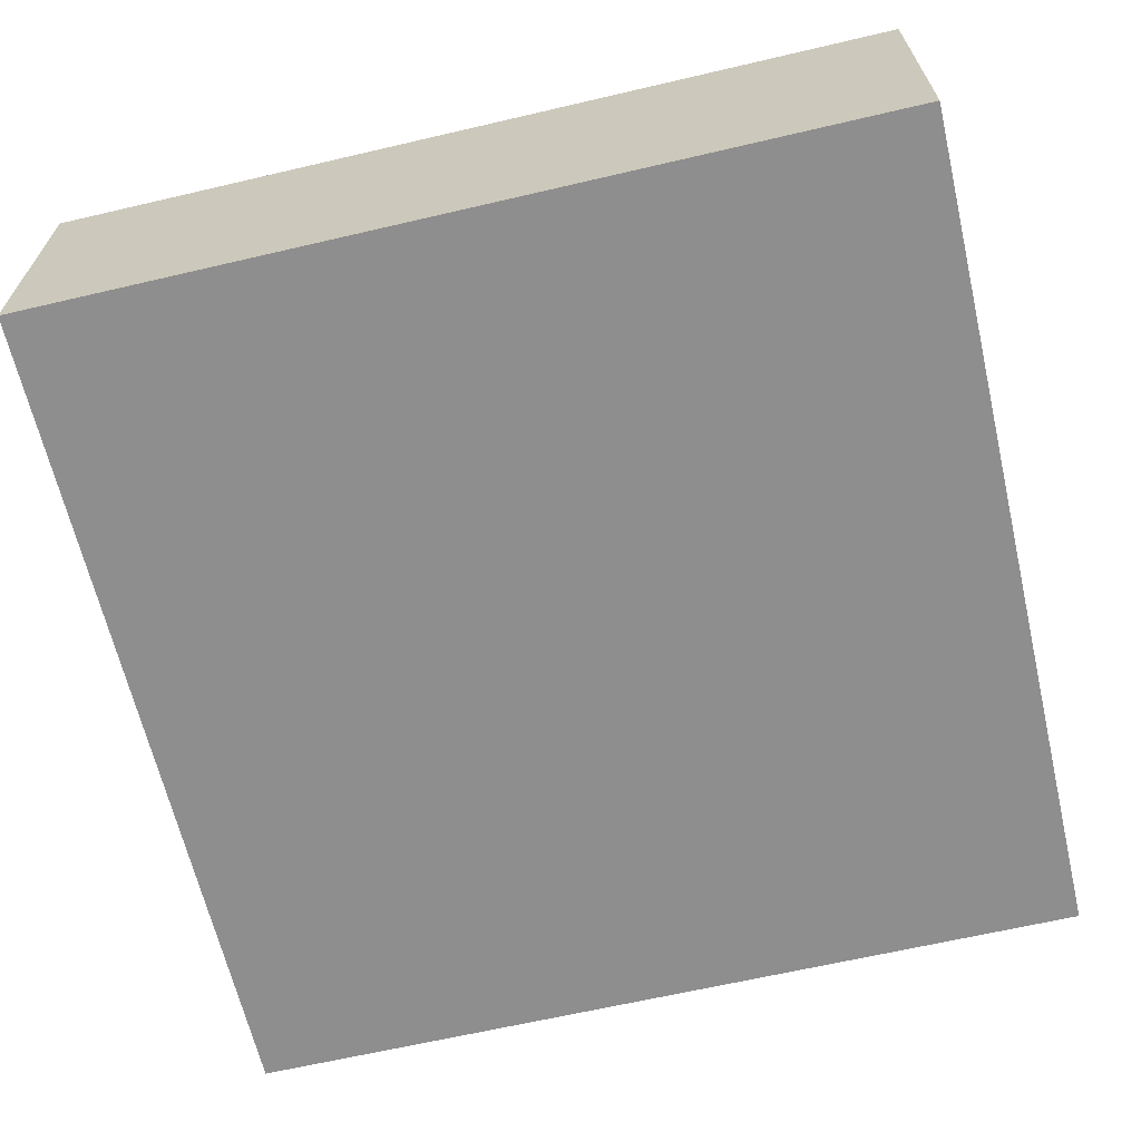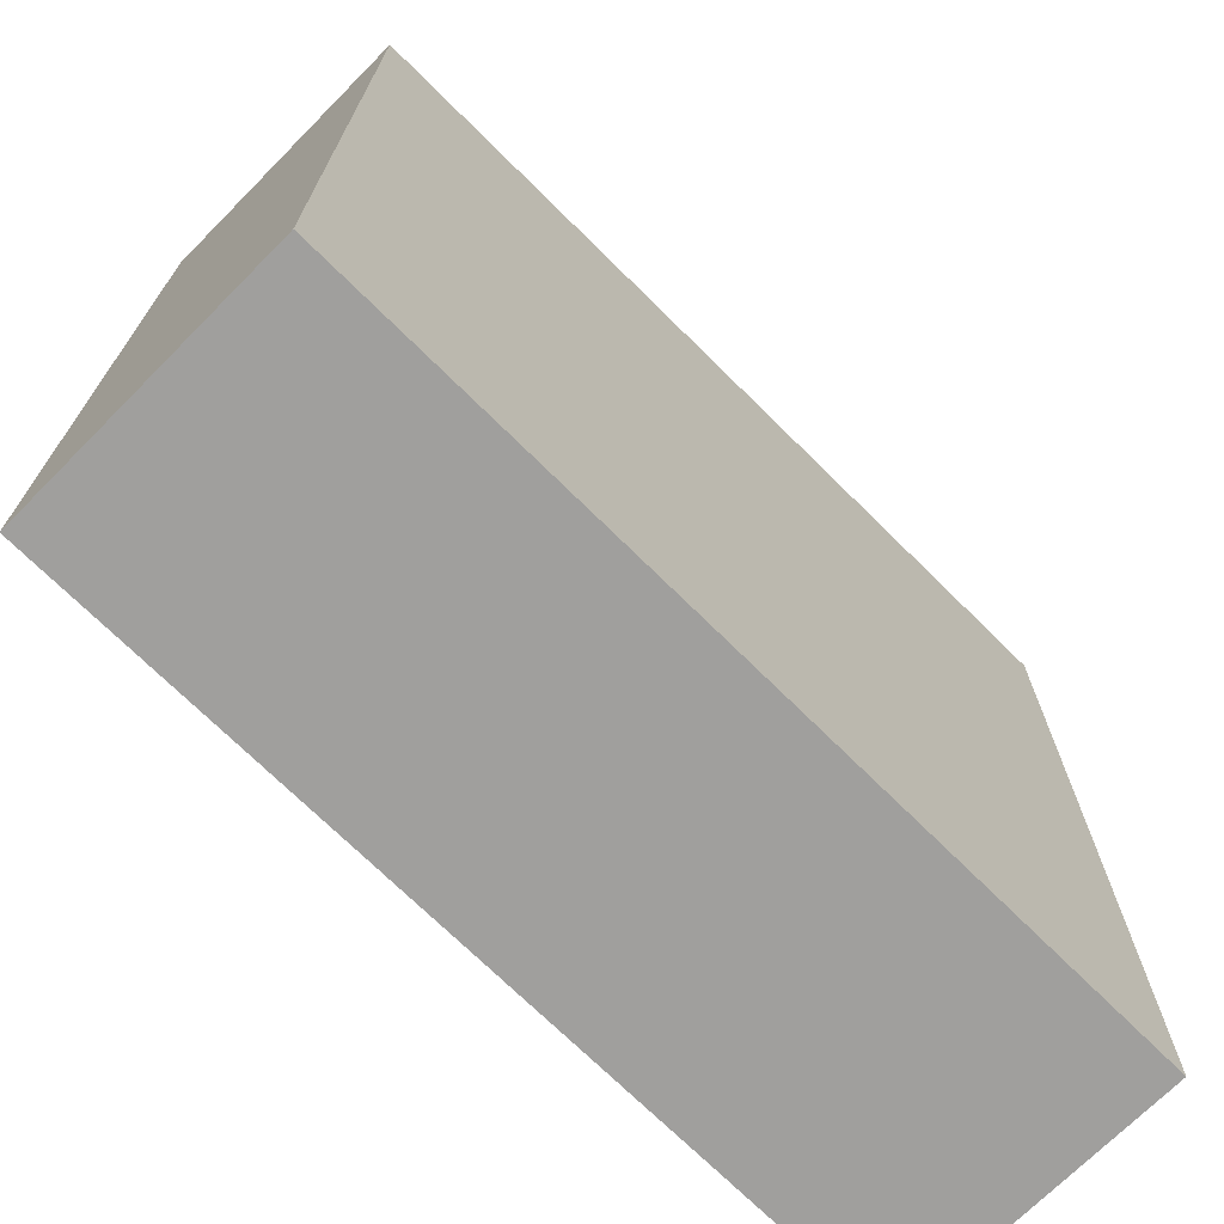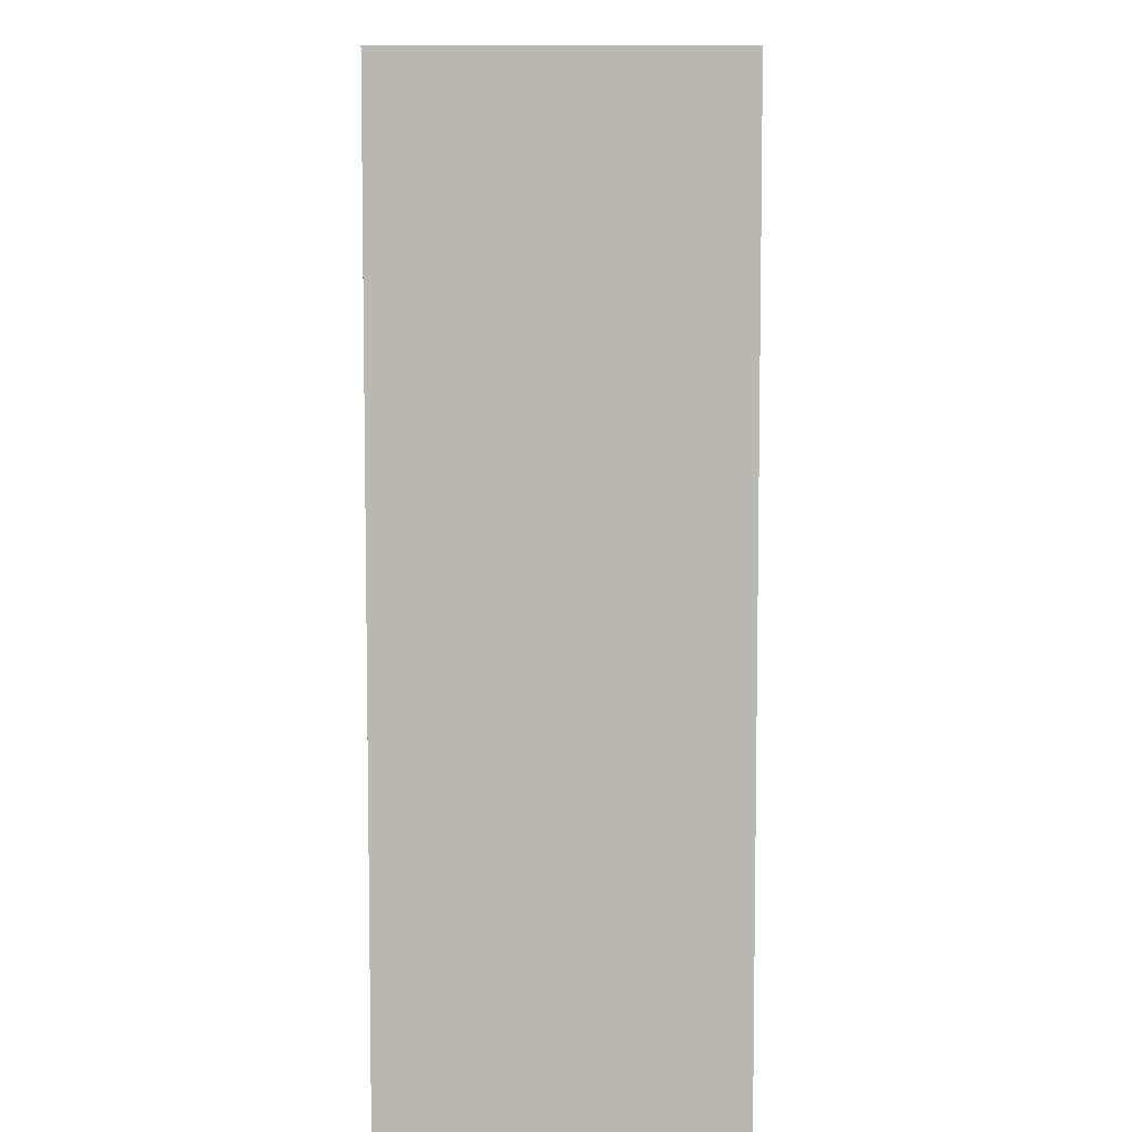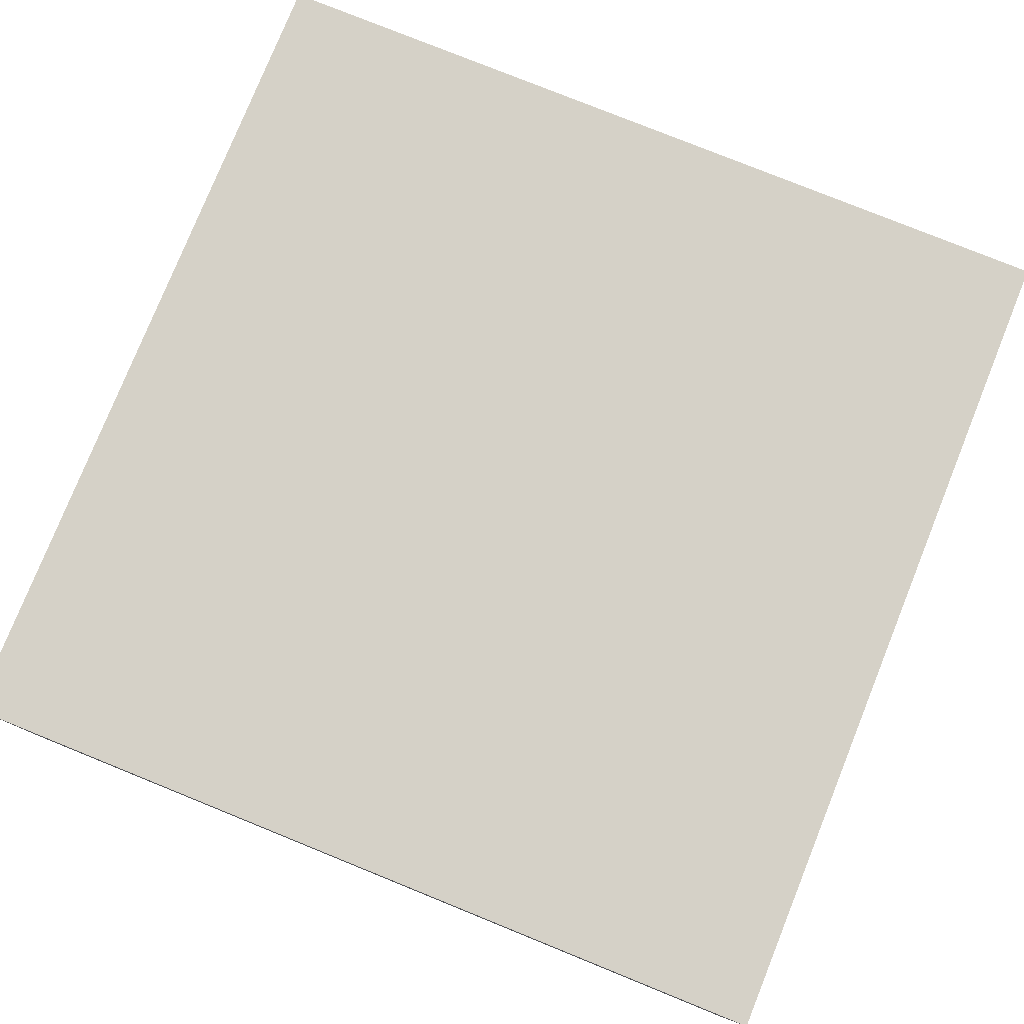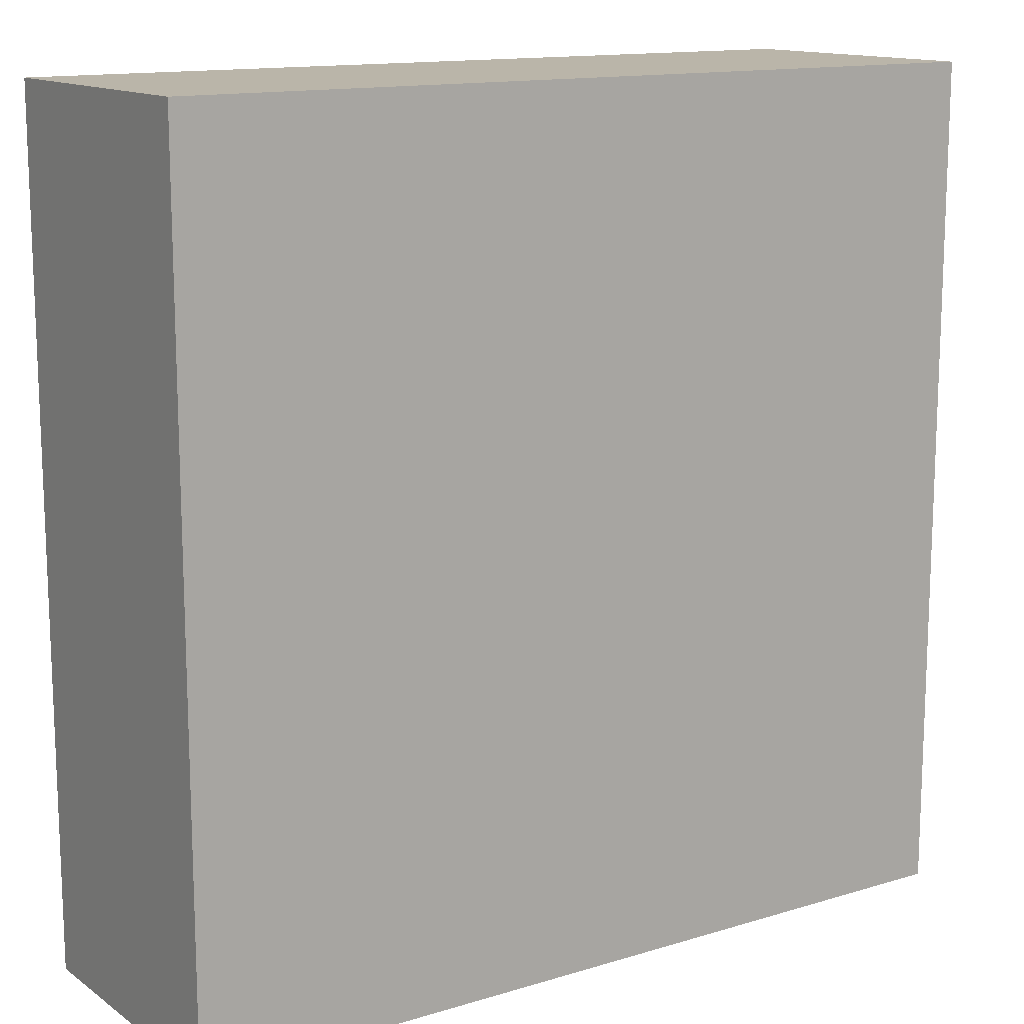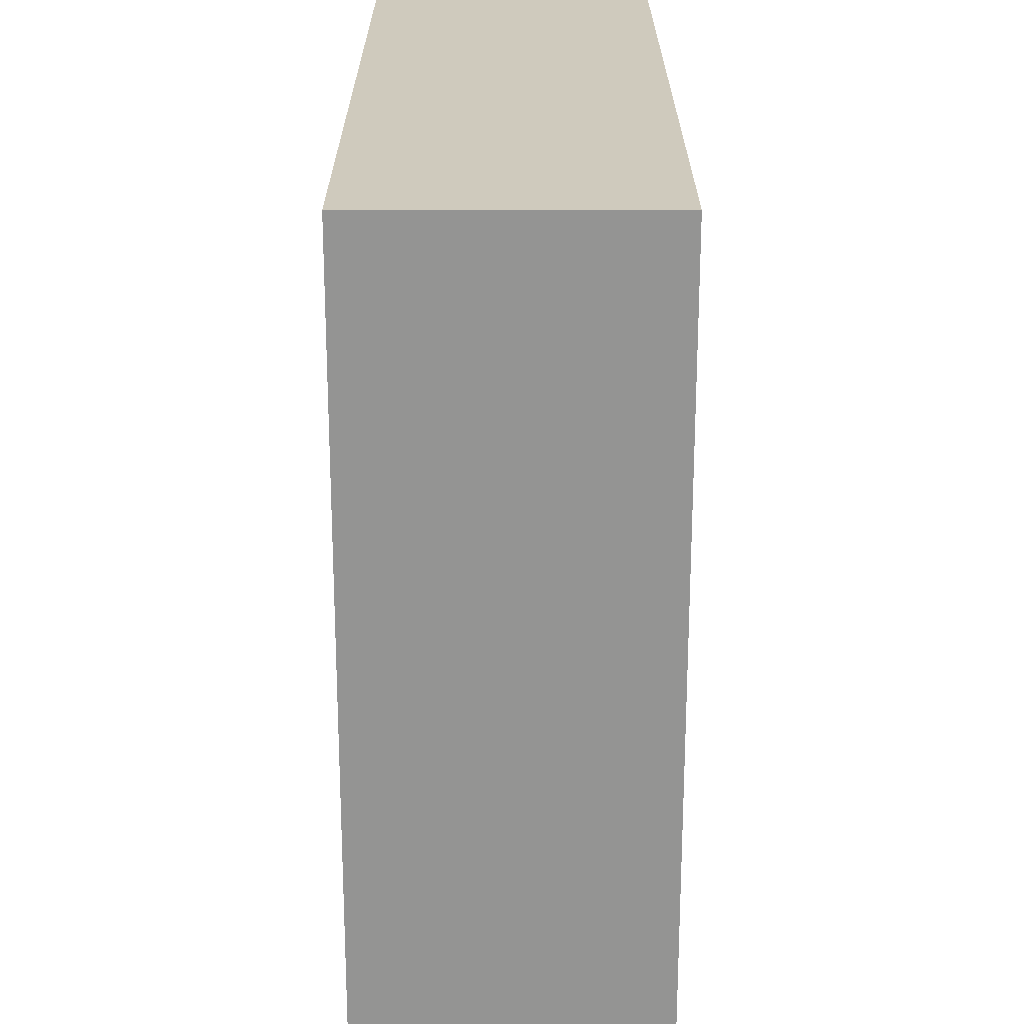
<metadata>
{"format":"obj","ext":"obj","renderer":"f3d","projection":"perspective","resolution":1024,"background":"white","views":[{"elev":-65.0,"azim":103.2,"up":"+Y"},{"elev":-71.3,"azim":-44.8,"up":"+Z"},{"elev":7.4,"azim":90.4,"up":"+Z"},{"elev":78.7,"azim":-68.0,"up":"+Y"},{"elev":13.7,"azim":-34.1,"up":"+Z"},{"elev":23.0,"azim":90.0,"up":"+Z"}]}
</metadata>
<code>
o
v 17.1 0.1 -0.5
v 17.1 0.1 -0.8
v 17.1 0.2 -0.5
v 17.1 0.2 -0.8
v 17.4 0.1 -0.5
v 17.4 0.1 -0.8
v 17.4 0.2 -0.5
v 17.4 0.2 -0.8
v 17.1 0.1 -0.5
v 17.1 0.2 -0.5
v 17.4 0.1 -0.5
v 17.4 0.2 -0.5
v 17.1 0.1 -0.8
v 17.1 0.2 -0.8
v 17.4 0.1 -0.8
v 17.4 0.2 -0.8
v 17.1 0.1 -0.5
v 17.4 0.1 -0.5
v 17.1 0.1 -0.8
v 17.4 0.1 -0.8
v 17.1 0.2 -0.5
v 17.4 0.2 -0.5
v 17.1 0.2 -0.8
v 17.4 0.2 -0.8
f 3 2 1
f 4 2 3
f 5 6 7
f 7 6 8
f 11 10 9
f 12 10 11
f 13 14 15
f 15 14 16
f 19 18 17
f 20 18 19
f 21 22 23
f 23 22 24

</code>
